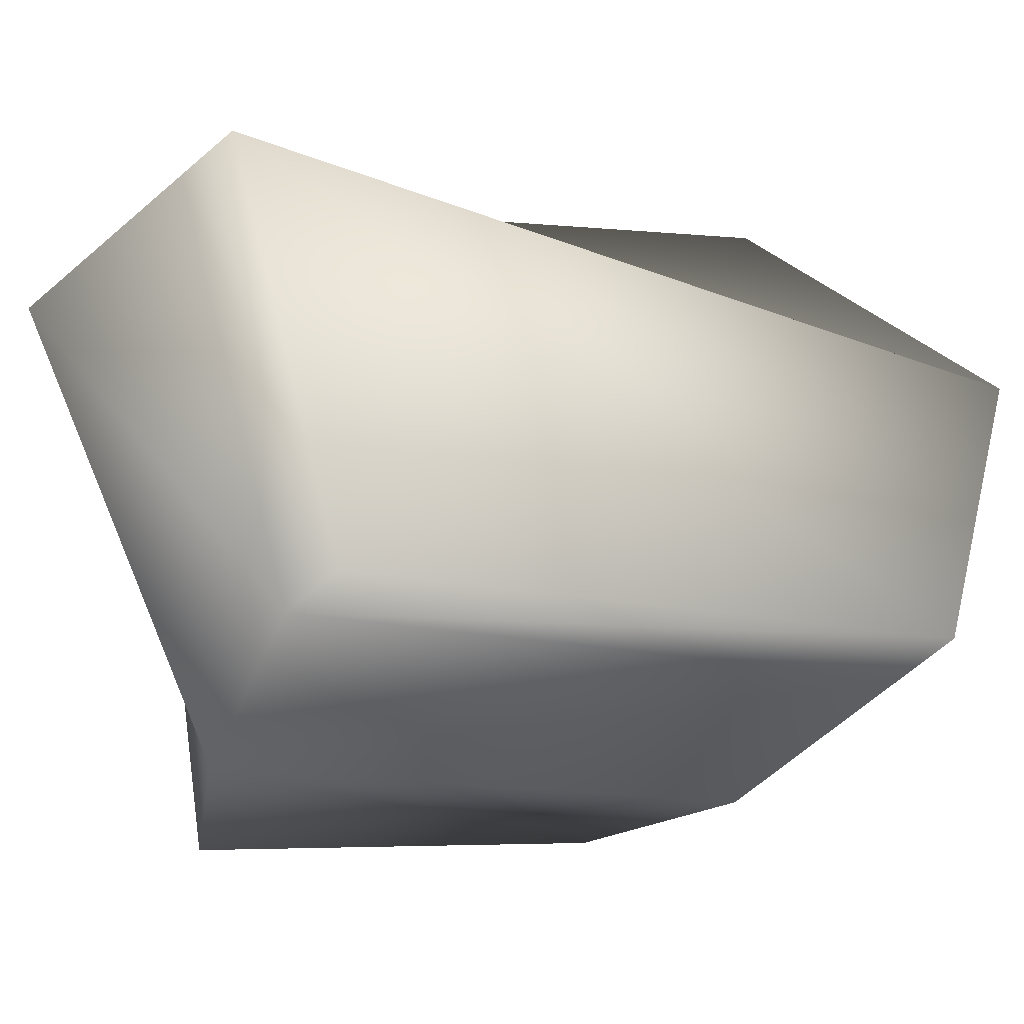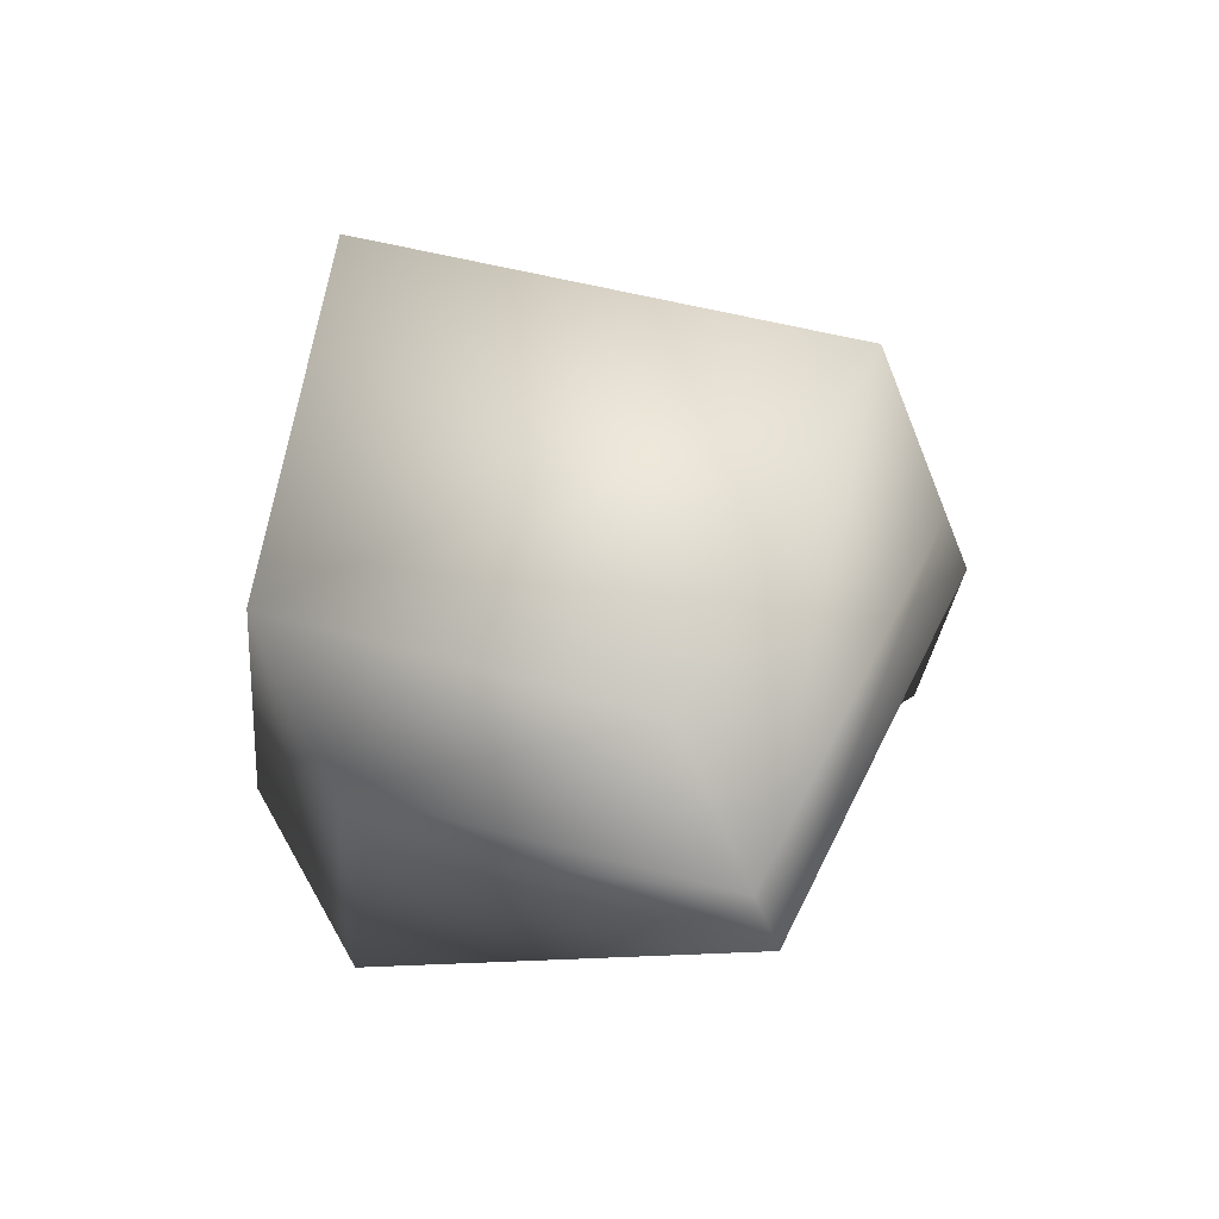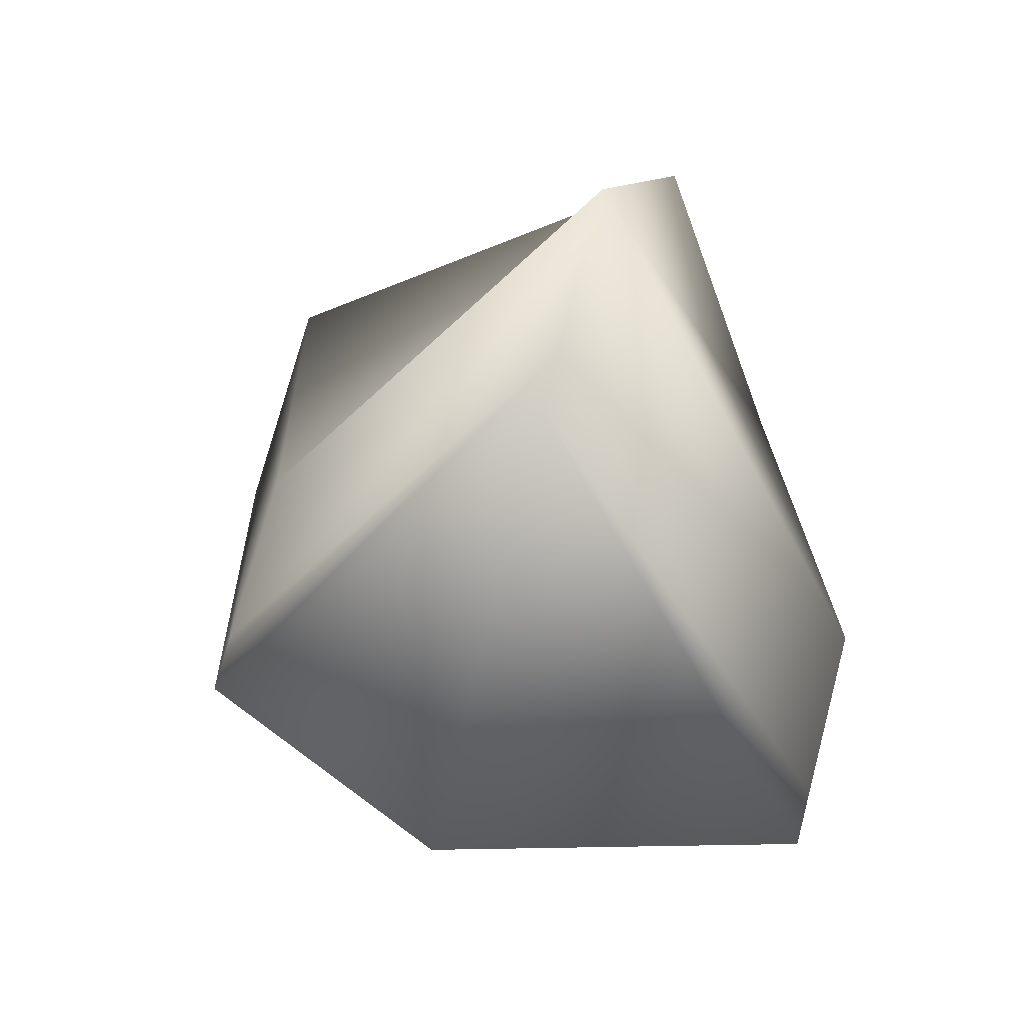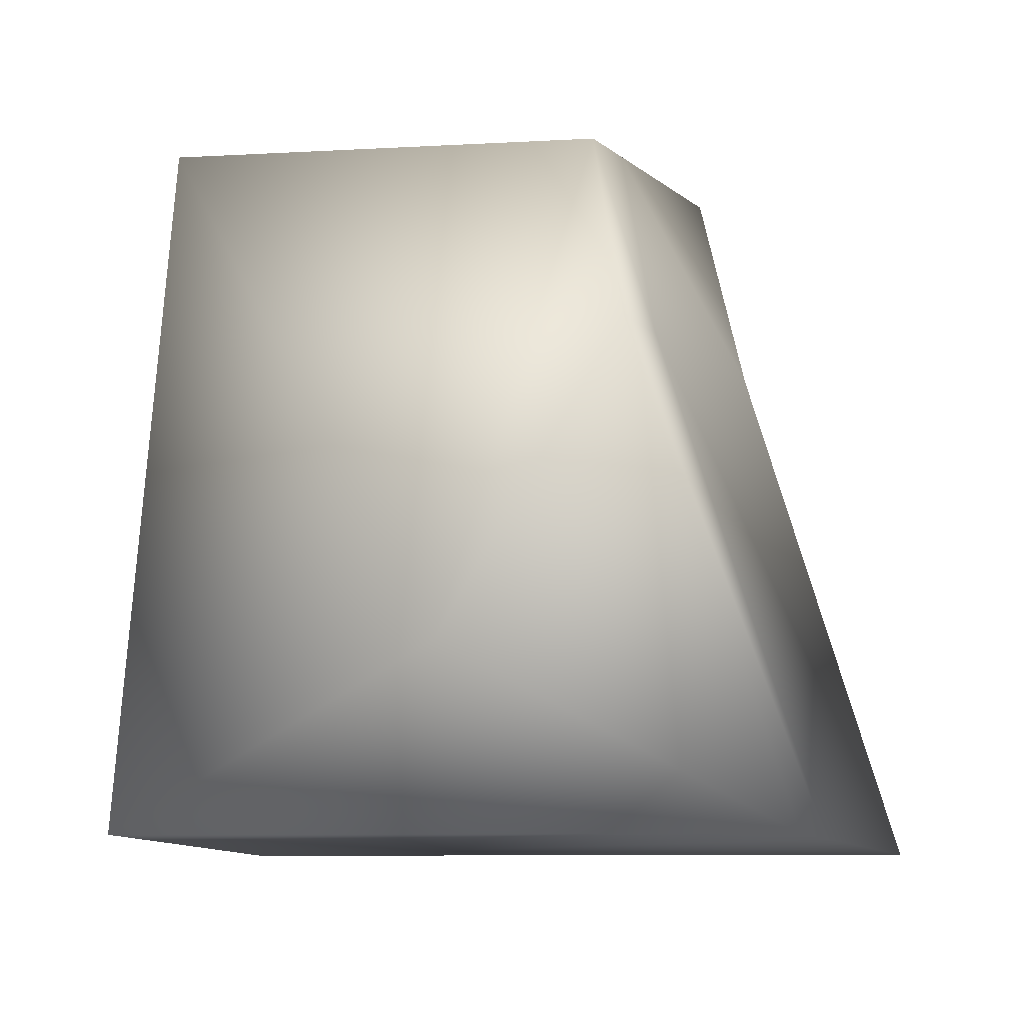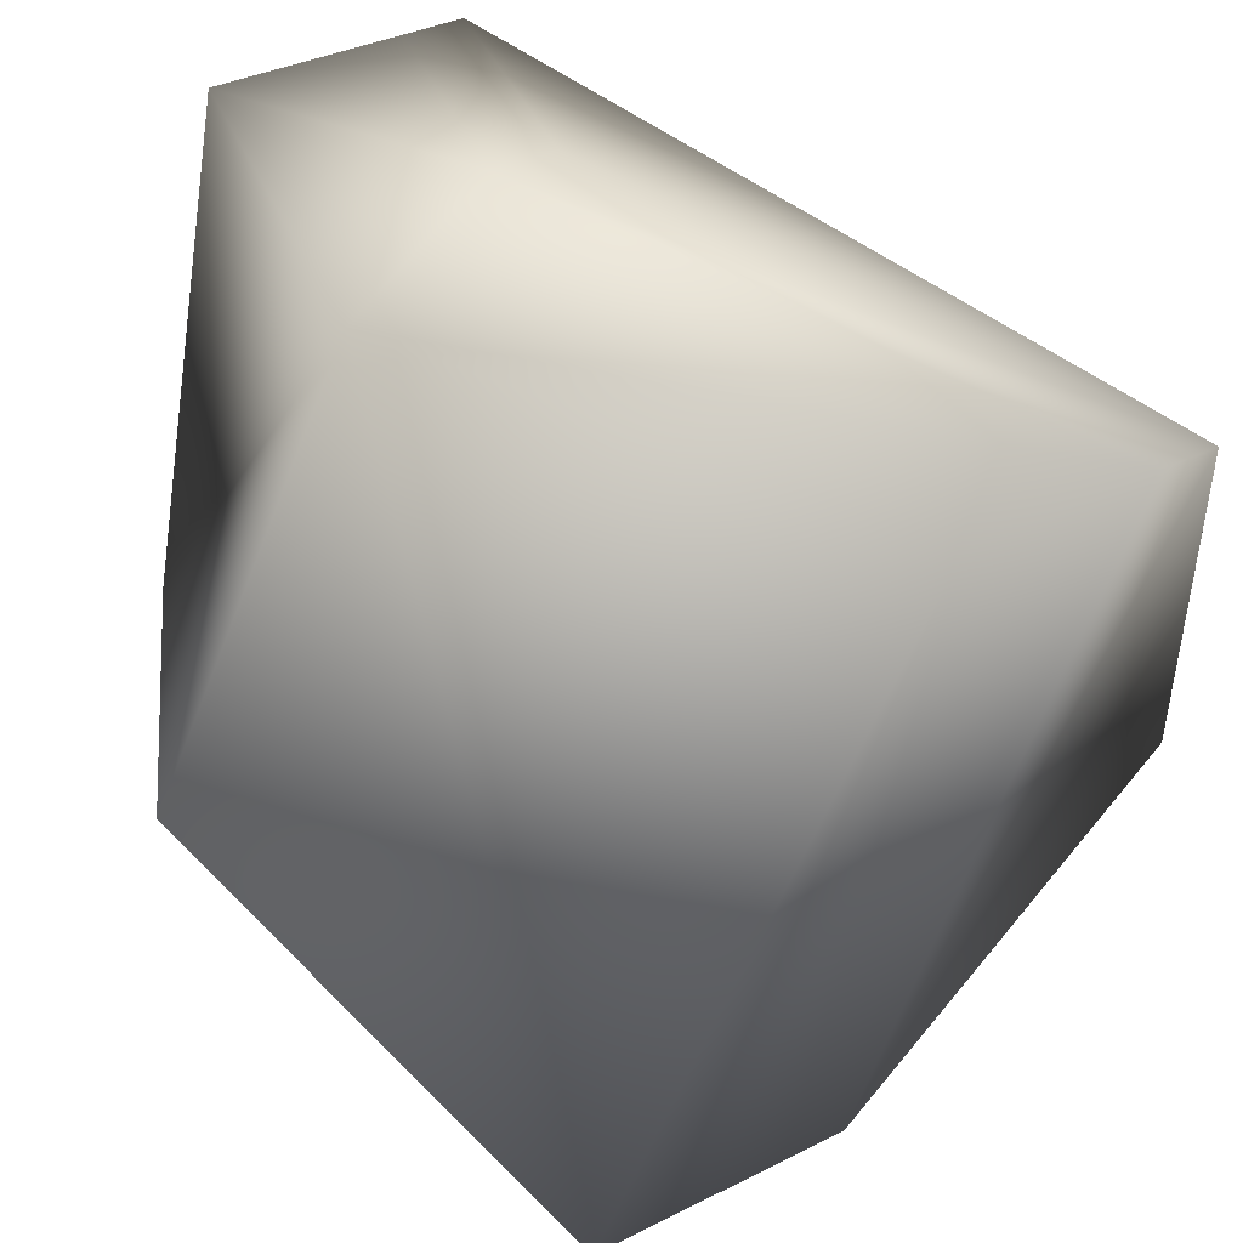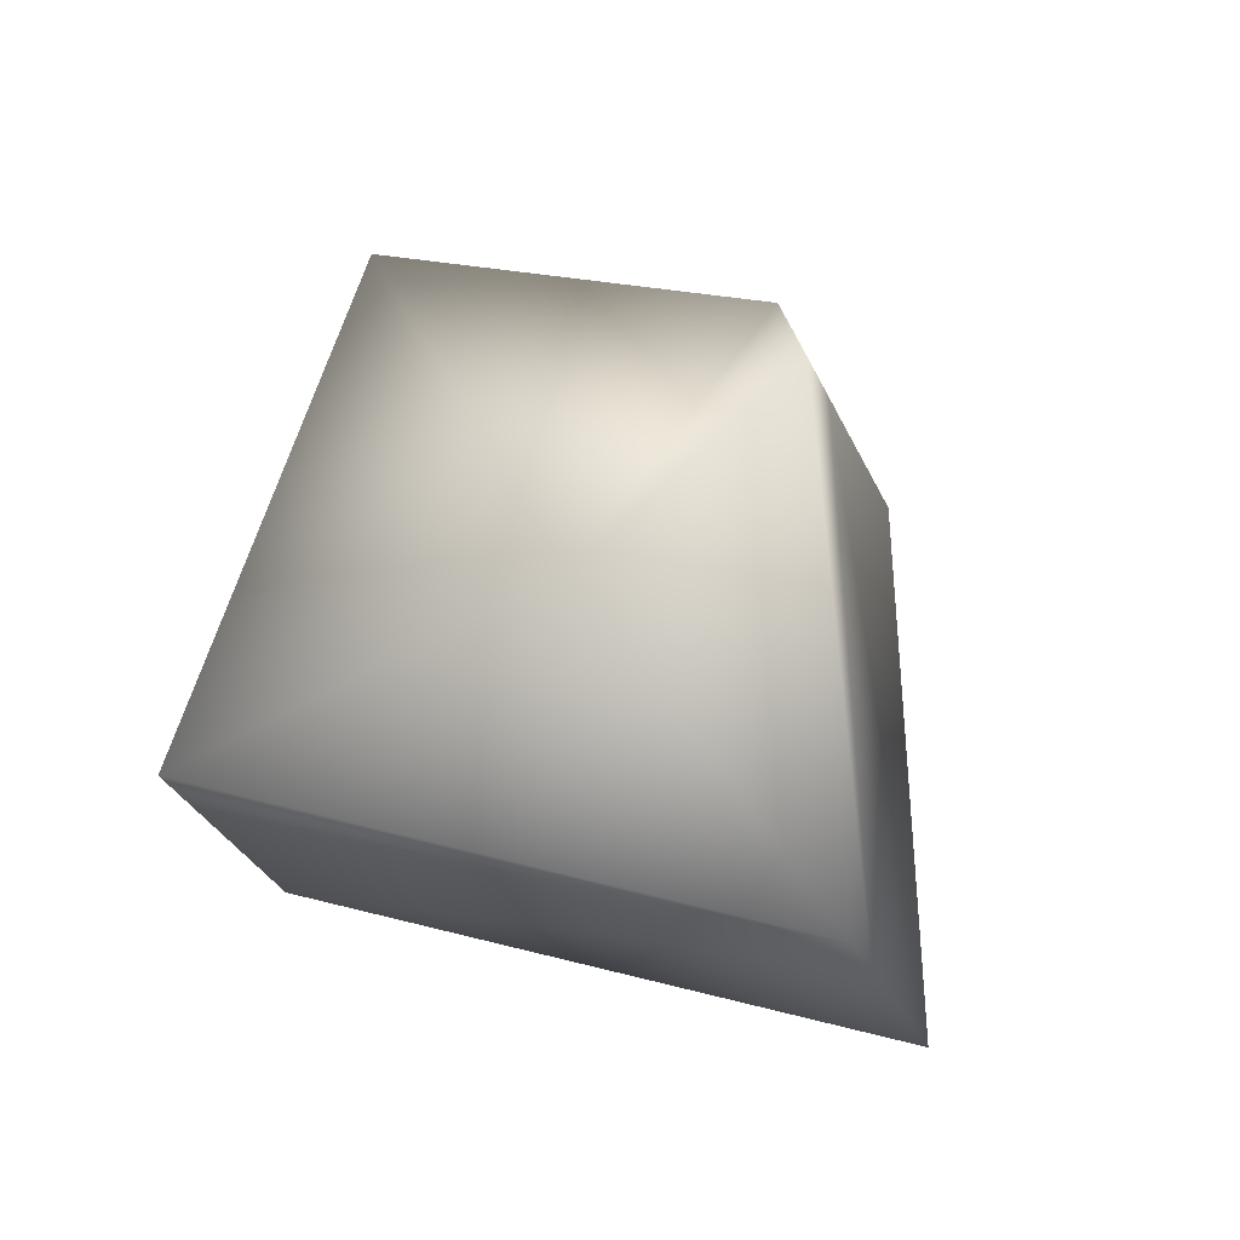
<metadata>
{"format":"obj","ext":"obj","renderer":"f3d","projection":"perspective","resolution":1024,"background":"white","views":[{"elev":-10.8,"azim":76.9,"up":"+Y"},{"elev":73.0,"azim":107.4,"up":"+Z"},{"elev":-61.2,"azim":-62.9,"up":"+Z"},{"elev":26.9,"azim":178.3,"up":"+Y"},{"elev":-71.5,"azim":62.6,"up":"+Y"},{"elev":-77.5,"azim":166.0,"up":"+Z"}]}
</metadata>
<code>
o Cube
v 0.2745 0.7523 -2.647
v 1.044 -1.173 -1.139
v 0.8754 0.7026 1.649
v 0.752 -1.051 0.8919
v -1 1 -1
v -1.733 -1.147 -1.251
v -1 1 1
v -0.9199 -1.263 0.7327
v 0.9379 -1.027 1.296
v 1.459 -0.7262 -1.674
v 1.29 1.149 1.114
v 1.3 -0.522 0.6874
v -0.585 1.447 -1.535
v -1.318 -0.7002 -1.786
v -0.585 1.447 0.4649
v 1.596 -0.5787 -1.851
v 1.427 1.297 0.937
v 1.437 -0.3746 0.5108
v -0.448 1.594 -1.712
v -1.181 -0.5528 -1.963
v -0.448 1.594 0.2883
f 7 3 11 15
f 4 3 7 8
f 8 7 5 6
f 6 2 4 8
f 2 6 14 10
f 6 5 13 14
f 11 12 18 17
f 15 11 17 21
f 13 15 21 19
f 3 4 12 11
f 4 2 10 12
f 5 7 15 13
f 1 19 21 17
f 16 1 17 18
f 20 19 1 16
f 10 14 20 16
f 14 13 19 20
f 12 10 16 18
l 4 9

</code>
